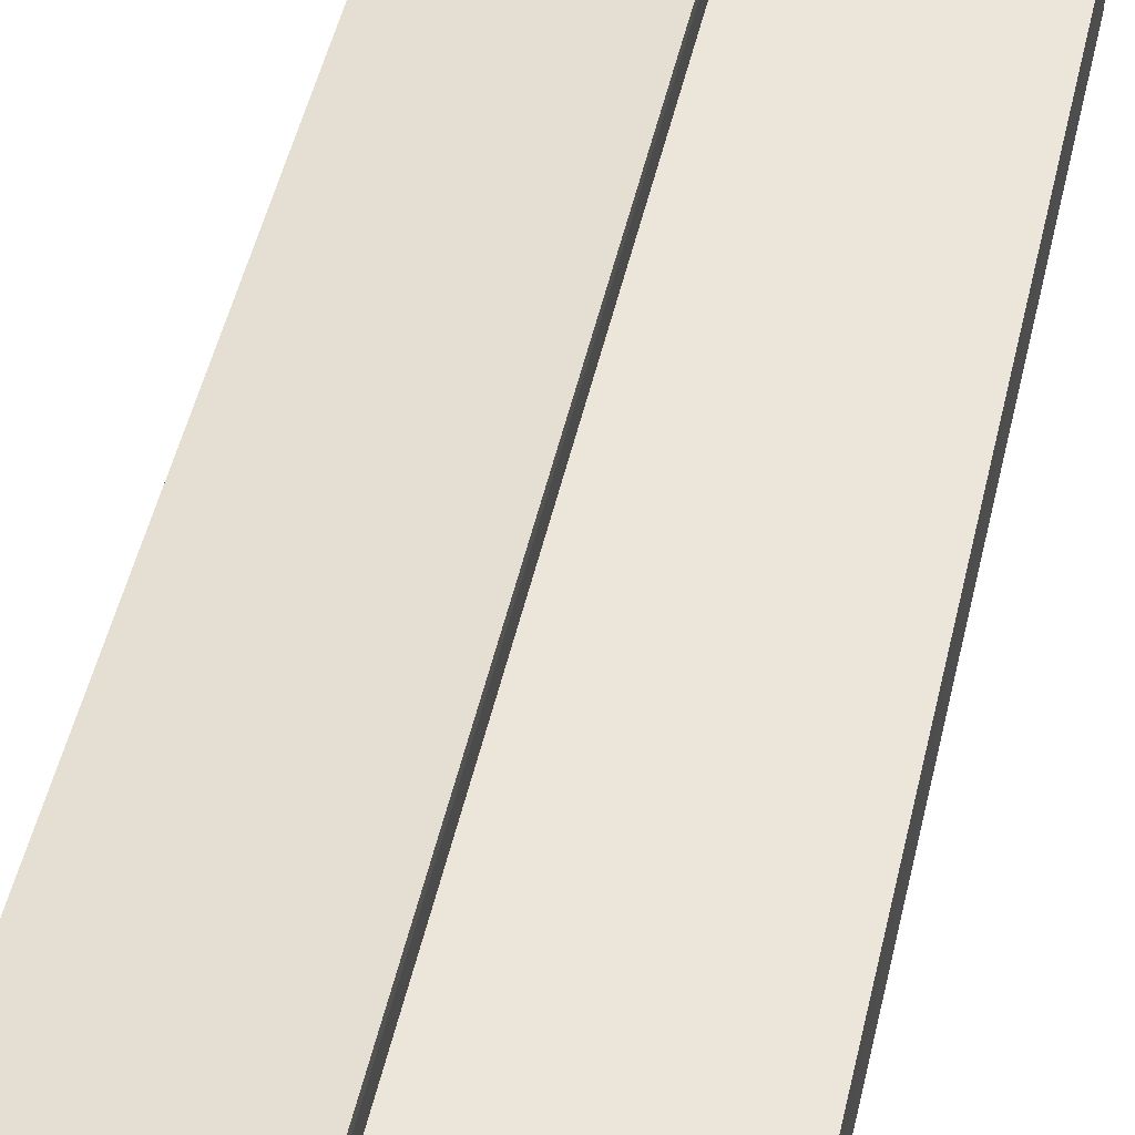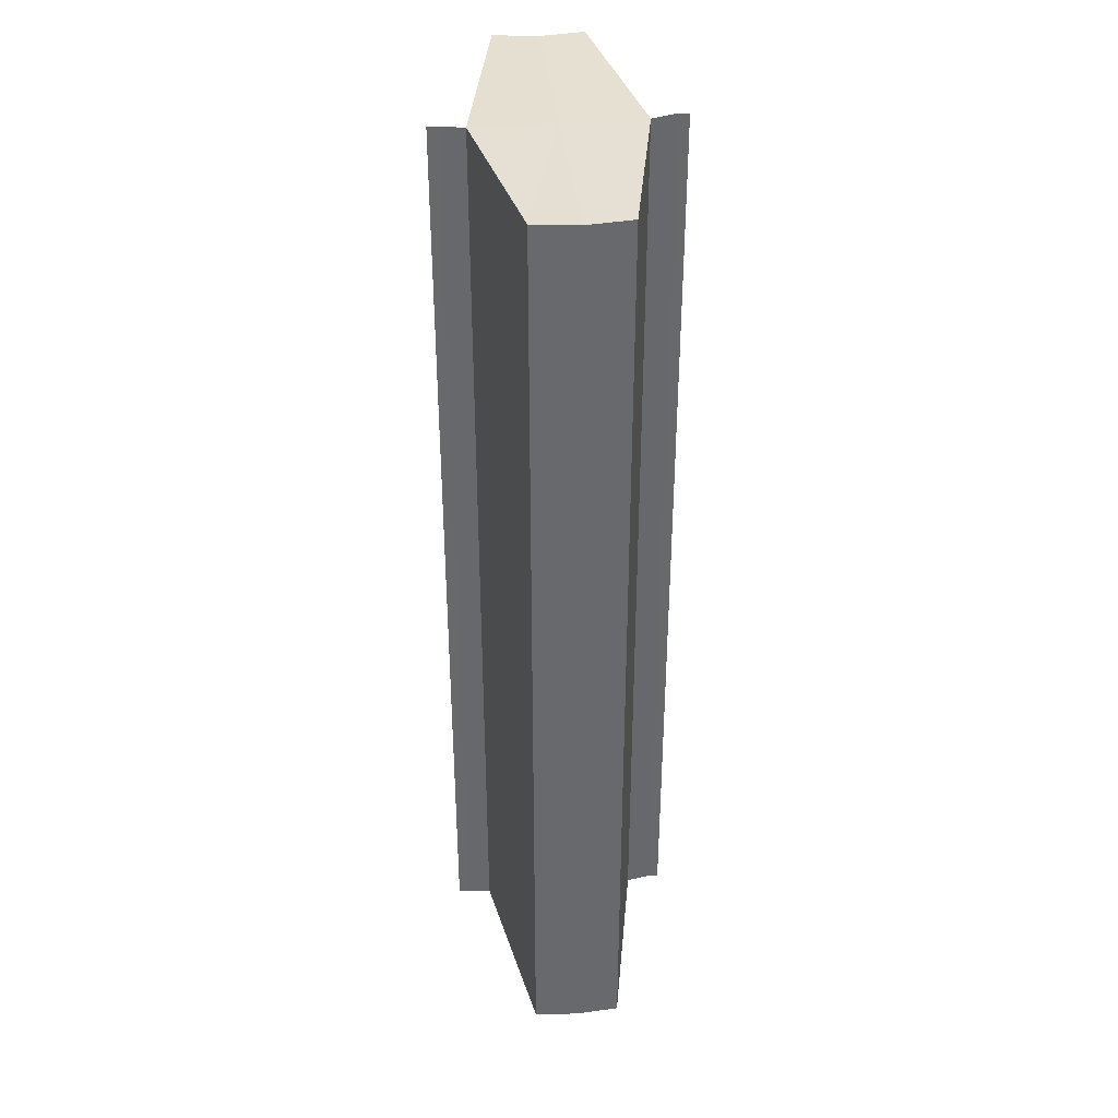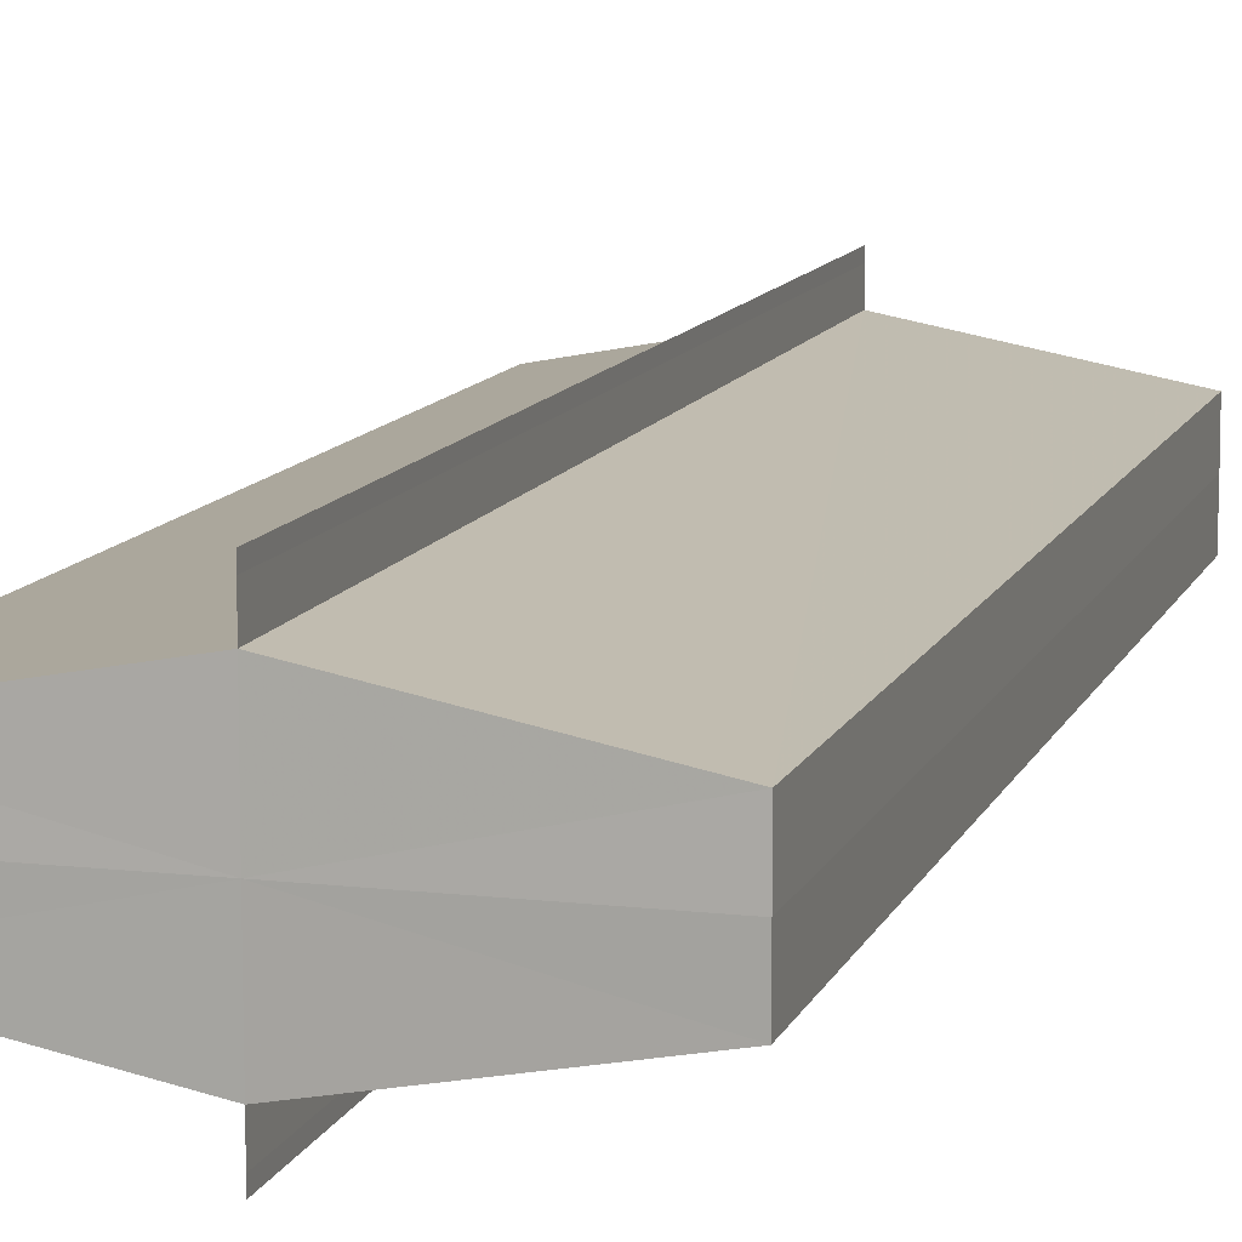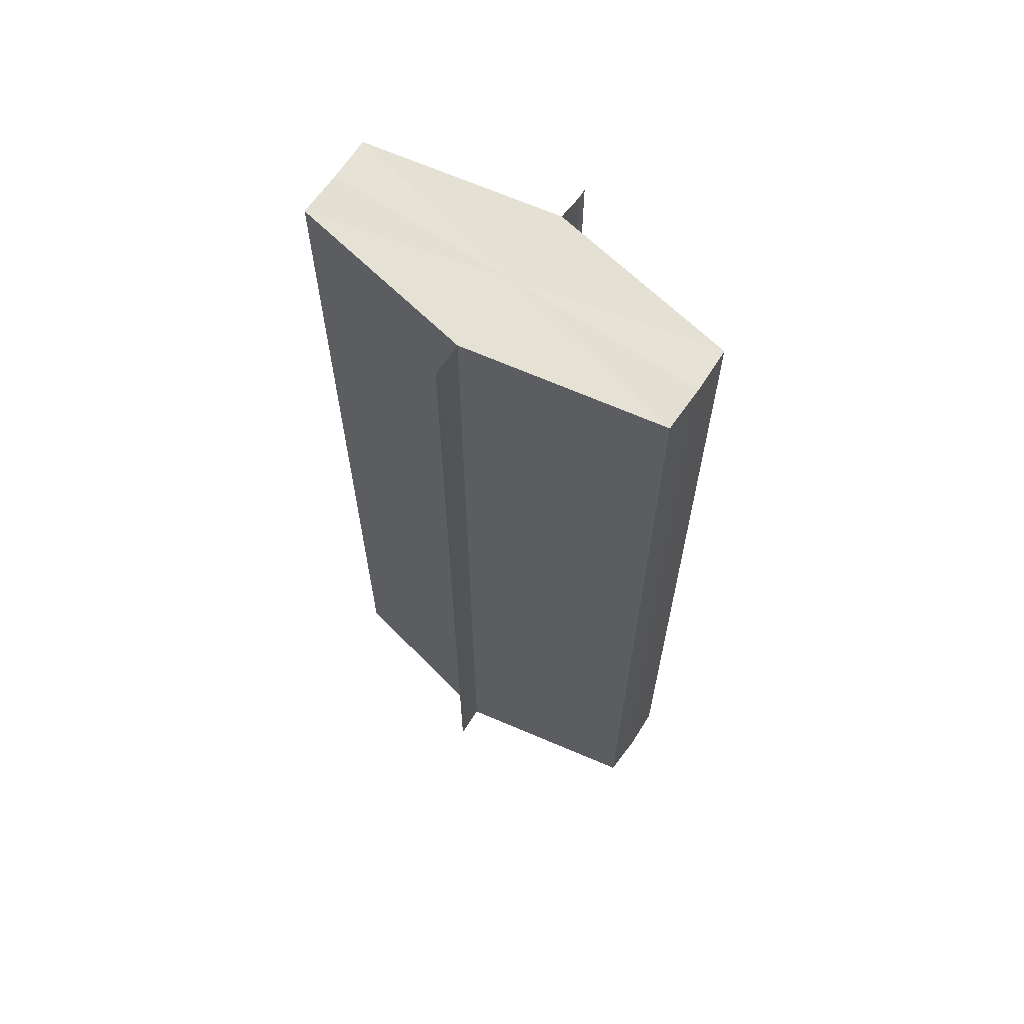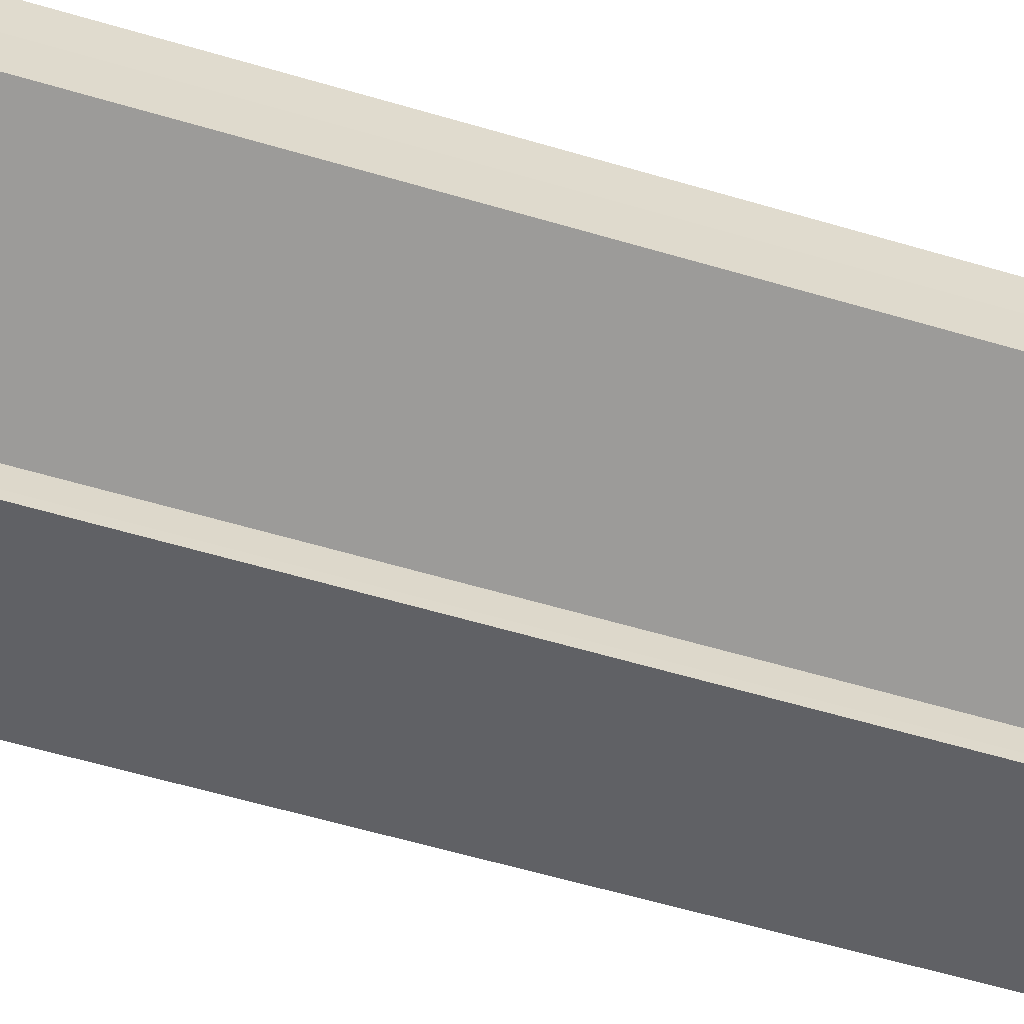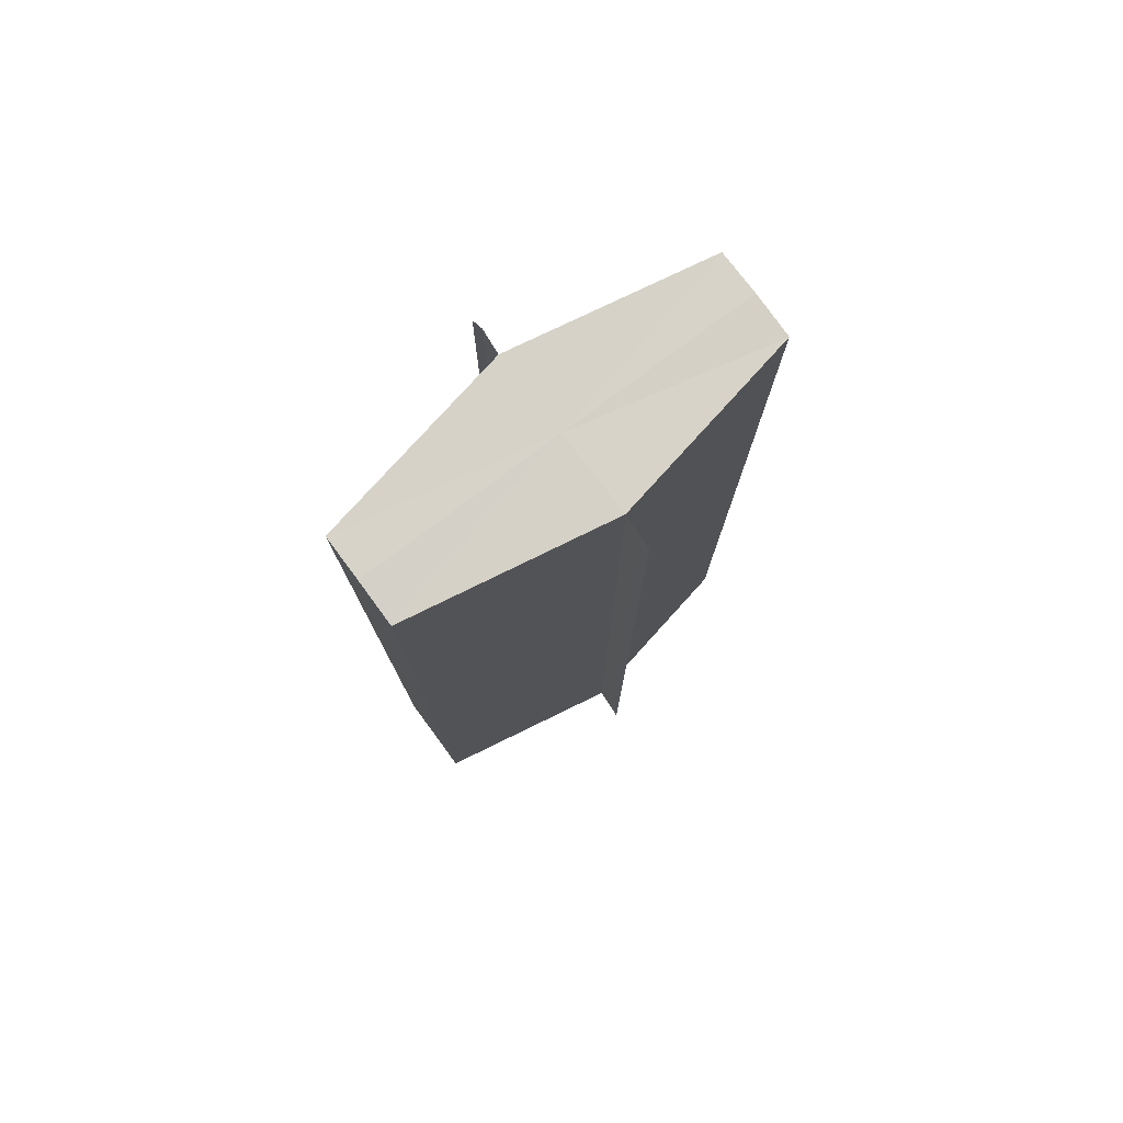
<metadata>
{"format":"obj","ext":"obj","renderer":"f3d","projection":"perspective","resolution":1024,"background":"white","views":[{"elev":52.3,"azim":13.3,"up":"+Z"},{"elev":37.7,"azim":-95.7,"up":"+Y"},{"elev":11.0,"azim":-164.1,"up":"+Z"},{"elev":64.8,"azim":-145.4,"up":"+Y"},{"elev":-59.1,"azim":73.0,"up":"+Z"},{"elev":78.1,"azim":143.2,"up":"+Y"}]}
</metadata>
<code>
o 8680
v 2209 1889 14
v 2209 1889 14
v 2209 1889 14
v 2209 1889 14
v 2209 1889 14
v 2209 1889 14
v 2209 1889 14
v 2209 1889 13.99
v 2209 1889 13.99
v 2209 1889 13.99
v 2209 1889 13.99
v 2209 1889 13.99
v 2209 1889 14
v 2209 1889 14
v 2209 1889 14.01
v 2209 1889 14.01
v 2209 1889 14.01
v 2209 1889 14
v 2209 1889 14
v 2209 1889 14
v 2209 1889 14
v 2209 1889 14
v 2209 1889 14
v 2209 1889 14.01
v 2209 1889 14.01
v 2209 1889 14
v 2209 1889 14
v 2209 1889 14
v 2209 1889 14
v 2209 1889 14
v 2209 1889 14
v 2209 1889 14
v 2209 1889 14
v 2209 1889 14
v 2209 1889 14
v 2209 1889 14
v 2209 1889 14
v 2209 1889 14.01
v 2209 1889 14
v 2209 1889 14
v 2209 1889 14
v 2209 1889 14
v 2209 1889 14
v 2209 1889 14
v 2209 1889 14.01
v 2209 1889 14.01
v 2209 1889 14.01
v 2209 1889 14.01
v 2209 1889 14
v 2209 1889 14
v 2209 1889 14
v 2209 1889 14
v 2209 1889 14
v 2209 1889 14
v 2209 1889 14
v 2209 1889 14
v 2209 1889 13.99
v 2209 1889 13.99
v 2209 1889 13.99
v 2209 1889 13.99
v 2209 1889 13.99
v 2209 1889 14
v 2209 1889 14
v 2209 1889 14
v 2209 1889 14
v 2209 1889 14
v 2209 1889 14
v 2209 1889 14
v 2209 1889 14
v 2209 1889 14
f 1 2 3
f 2 4 5
f 6 1 7
f 8 4 9
f 8 10 9
f 9 11 12
f 13 6 14
f 13 15 14
f 16 15 17
f 14 18 19
f 19 20 21
f 21 22 23
f 17 24 25
f 14 24 25
f 23 26 27
f 9 26 27
f 28 29 26
f 28 30 29
f 28 26 31
f 28 32 30
f 28 31 33
f 28 33 34
f 28 35 32
f 28 34 35
f 36 35 37
f 38 35 37
f 39 40 36
f 41 42 39
f 43 44 41
f 38 45 46
f 47 48 38
f 47 49 38
f 50 49 51
f 52 50 53
f 54 52 55
f 56 54 43
f 56 57 43
f 58 57 59
f 43 60 61
f 59 60 61
f 62 63 64
f 62 65 63
f 62 64 66
f 62 67 65
f 62 66 68
f 62 69 67
f 62 68 70
f 62 70 69

</code>
